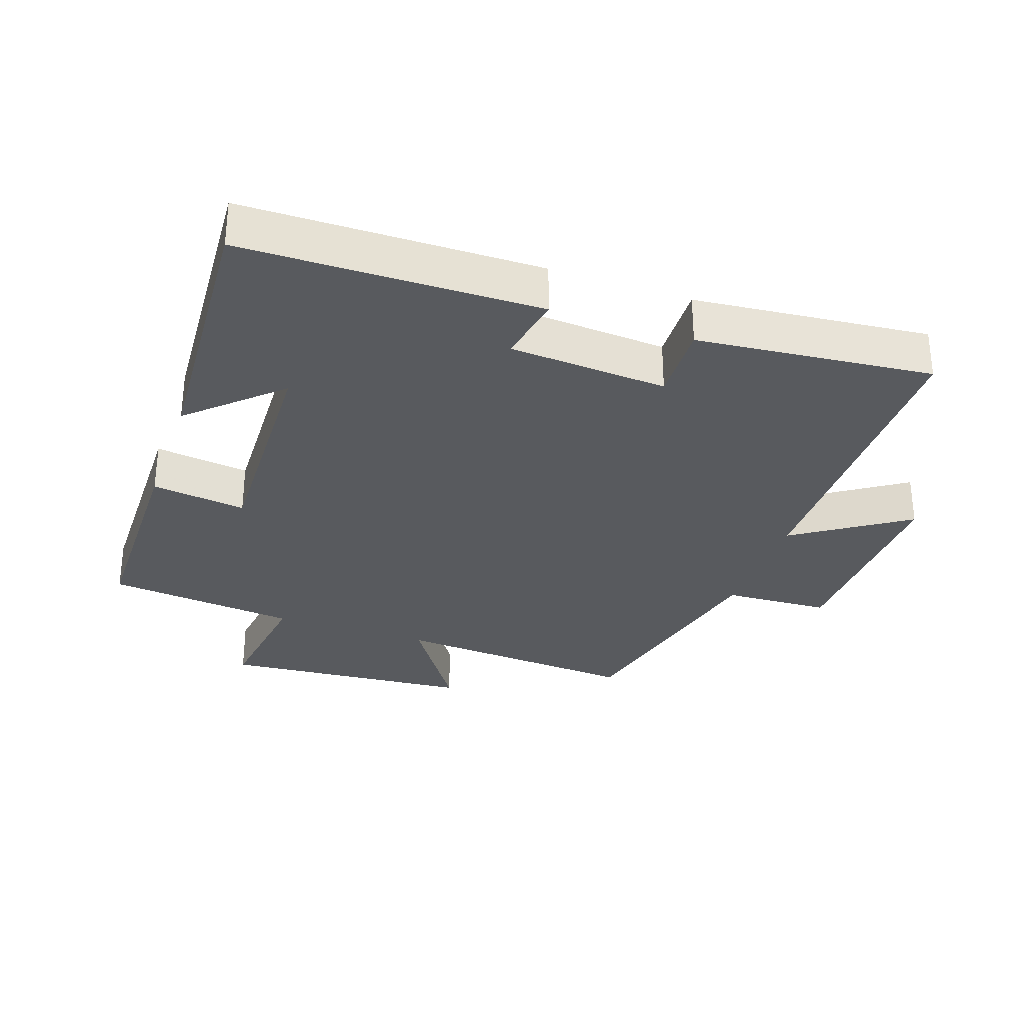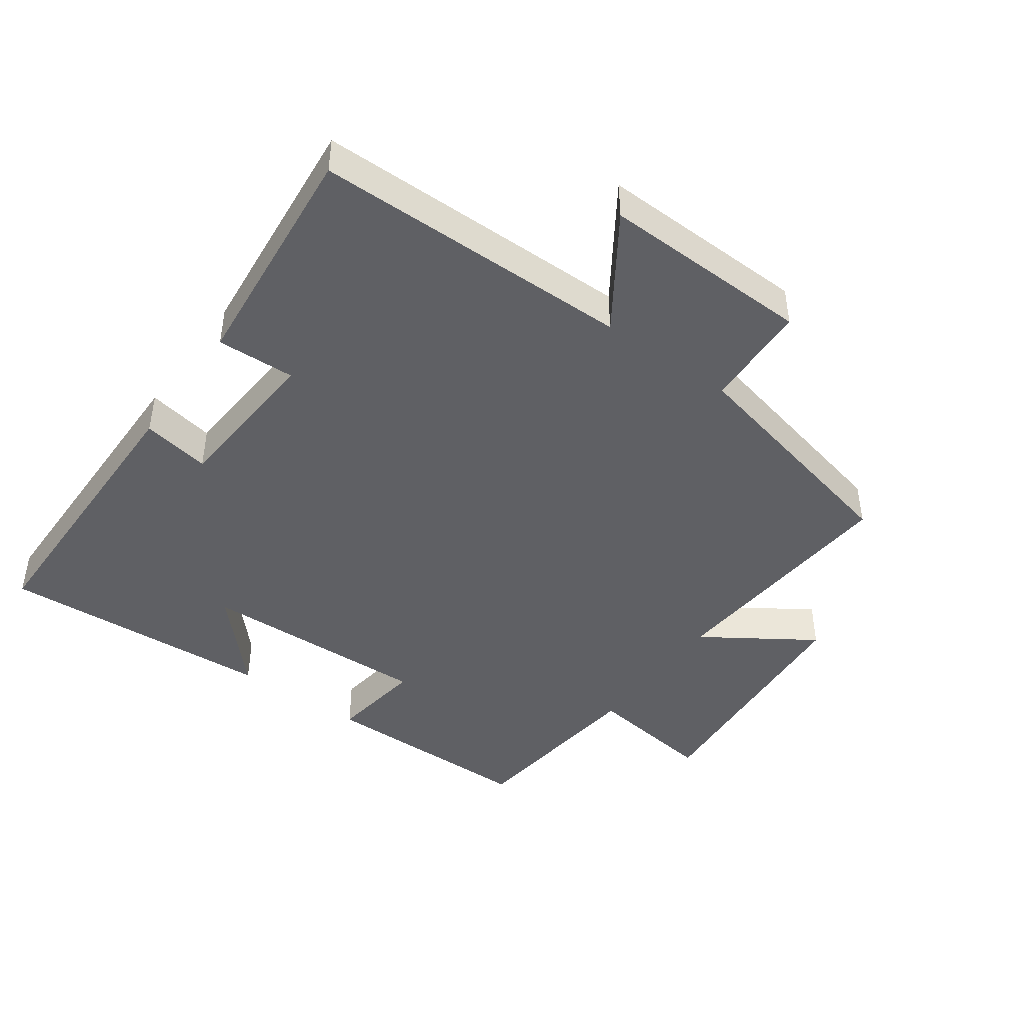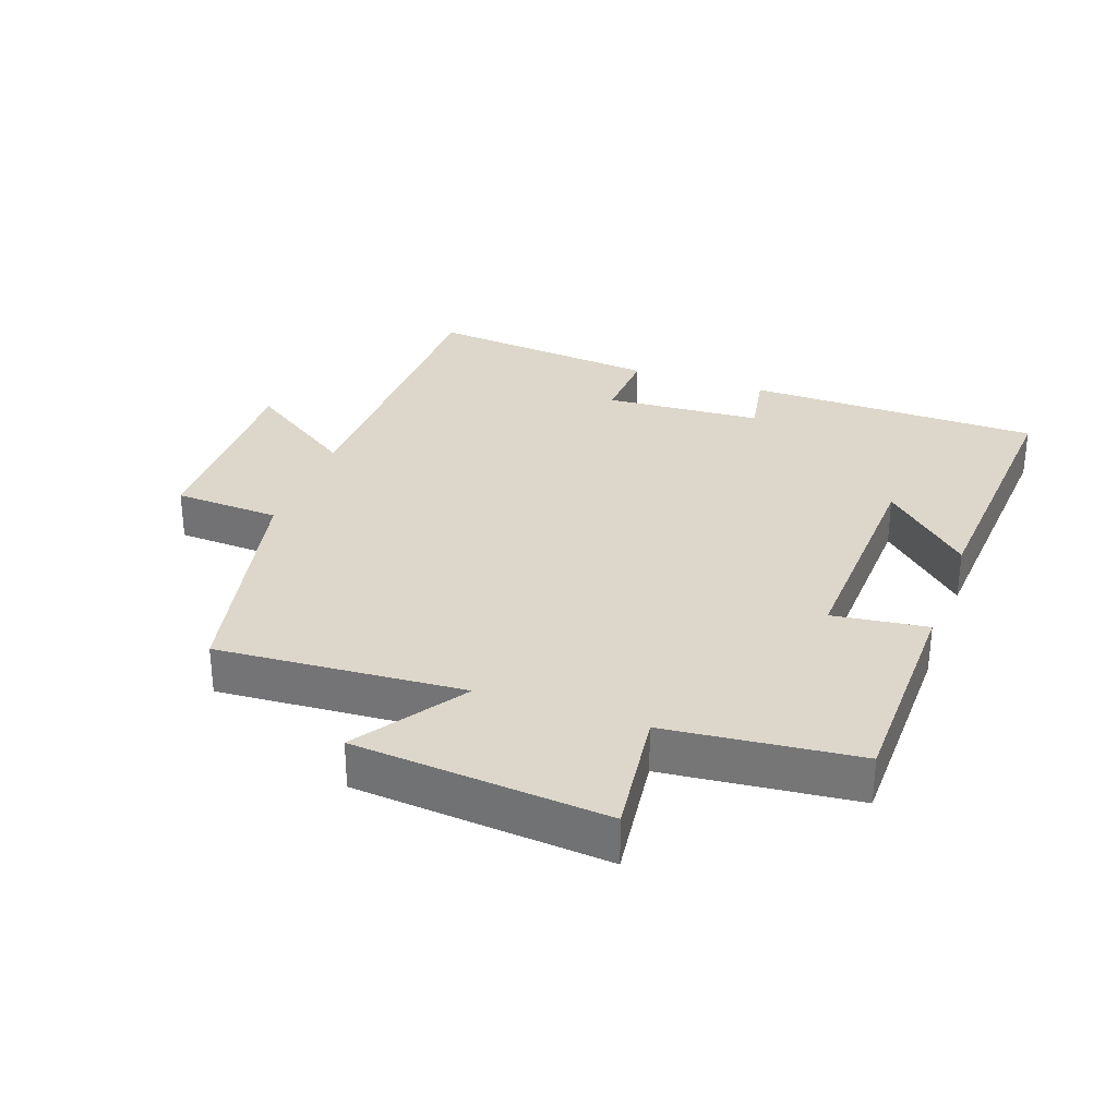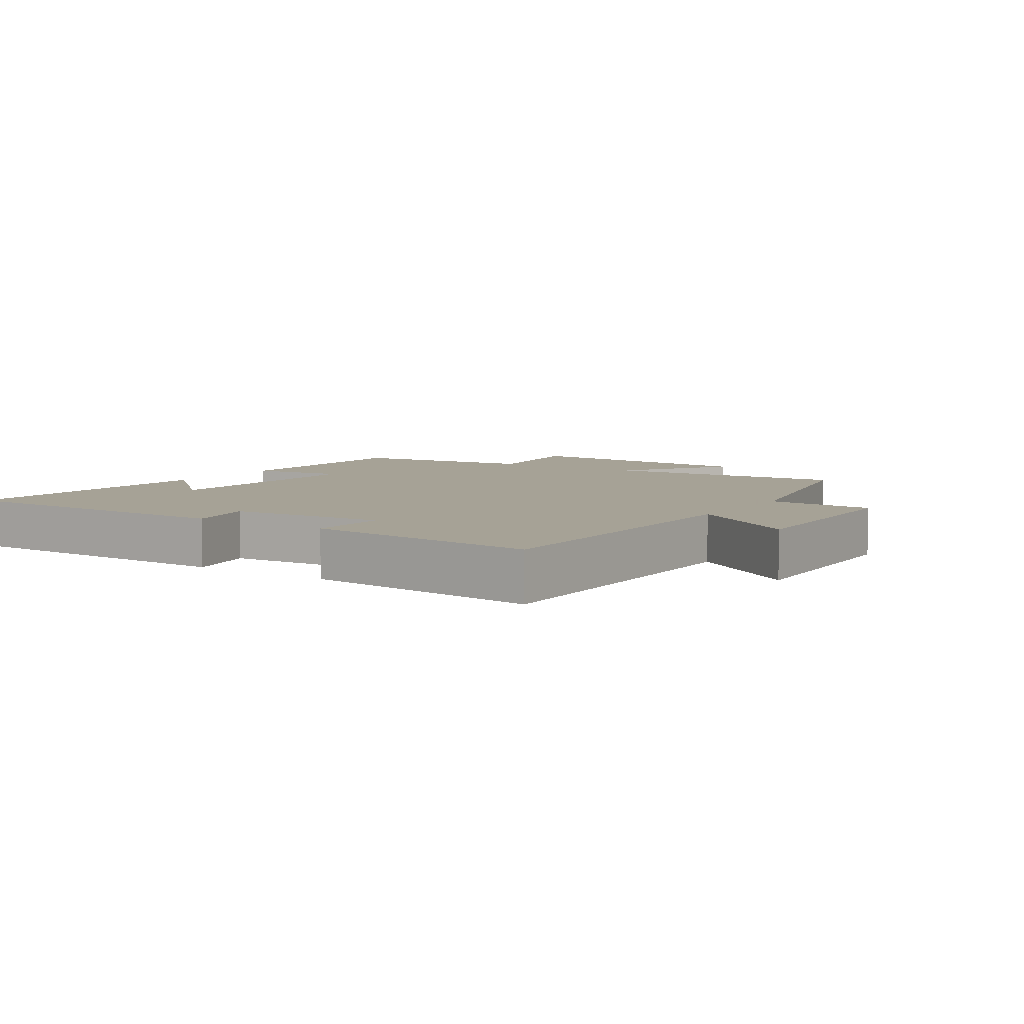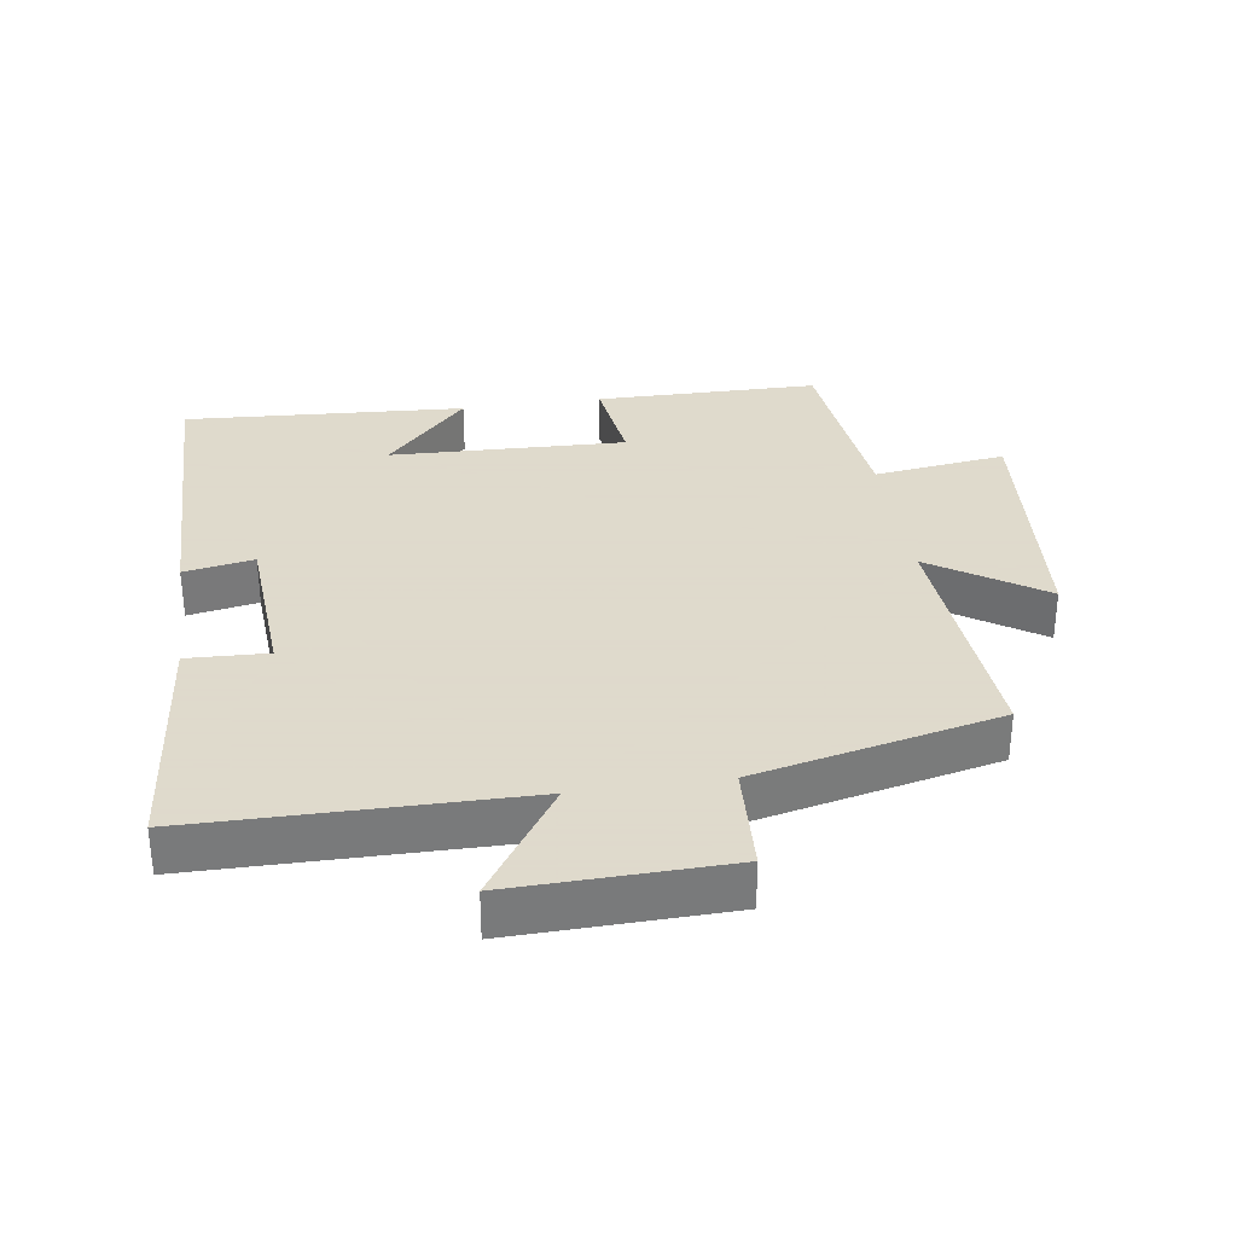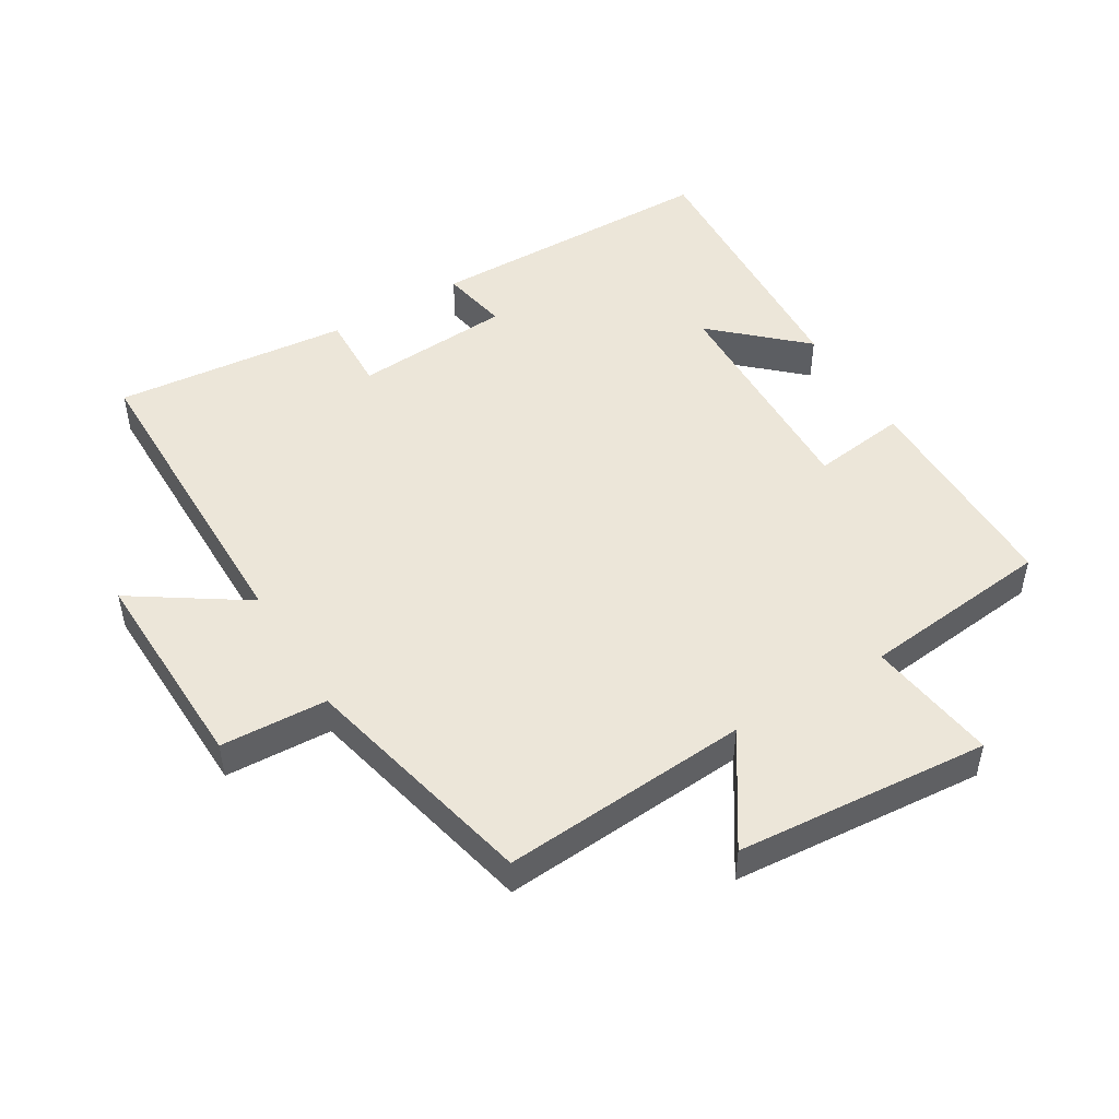
<metadata>
{"format":"obj","ext":"obj","renderer":"f3d","projection":"perspective","resolution":1024,"background":"white","views":[{"elev":-30.9,"azim":-109.2,"up":"+Y"},{"elev":-44.3,"azim":-35.9,"up":"+Y"},{"elev":30.6,"azim":109.9,"up":"+Y"},{"elev":6.3,"azim":-56.7,"up":"+Y"},{"elev":32.4,"azim":-8.4,"up":"+Y"},{"elev":48.7,"azim":58.7,"up":"+Y"}]}
</metadata>
<code>
v 0.527 0.07 0.418
v 0.5 0.07 0.042
v 0.666 0.07 0.152
v 0.698 0.07 -0.232
v 0.5 0.07 -0.206
v 0.469 0.07 -0.497
v 0.136 0.07 -0.5
v 0.155 0.07 -0.356
v -0.197 0.07 -0.368
v -0.074 0.07 -0.5
v -0.494 0.07 -0.526
v -0.5 0.07 -0.077
v -0.396 0.07 -0.096
v -0.38 0.07 0.144
v -0.5 0.07 0.139
v -0.536 0.07 0.496
v -0.051 0.07 0.5
v -0.165 0.07 0.67
v 0.155 0.07 0.662
v 0.163 0.07 0.5
v 0.527 0 0.418
v 0.5 0 0.042
v 0.666 0 0.152
v 0.698 0 -0.232
v 0.5 0 -0.206
v 0.469 0 -0.497
v 0.136 0 -0.5
v 0.155 0 -0.356
v -0.197 0 -0.368
v -0.074 0 -0.5
v -0.494 0 -0.526
v -0.5 0 -0.077
v -0.396 0 -0.096
v -0.38 0 0.144
v -0.5 0 0.139
v -0.536 0 0.496
v -0.051 0 0.5
v -0.165 0 0.67
v 0.155 0 0.662
v 0.163 0 0.5
f 17 18 19 20
f 17 20 1 2
f 14 15 16 17
f 13 14 17 2
f 11 12 13
f 11 13 2
f 9 10 11
f 9 11 2
f 8 9 2
f 5 6 7 8
f 5 8 2 3
f 3 4 5
f 40 39 38 37
f 22 21 40 37
f 37 36 35 34
f 22 37 34 33
f 33 32 31
f 22 33 31
f 31 30 29
f 22 31 29
f 22 29 28
f 28 27 26 25
f 23 22 28 25
f 25 24 23
f 1 21 22 2
f 2 22 23 3
f 3 23 24 4
f 4 24 25 5
f 5 25 26 6
f 6 26 27 7
f 7 27 28 8
f 8 28 29 9
f 9 29 30 10
f 10 30 31 11
f 11 31 32 12
f 12 32 33 13
f 13 33 34 14
f 14 34 35 15
f 15 35 36 16
f 16 36 37 17
f 17 37 38 18
f 18 38 39 19
f 19 39 40 20
f 20 40 21 1

</code>
